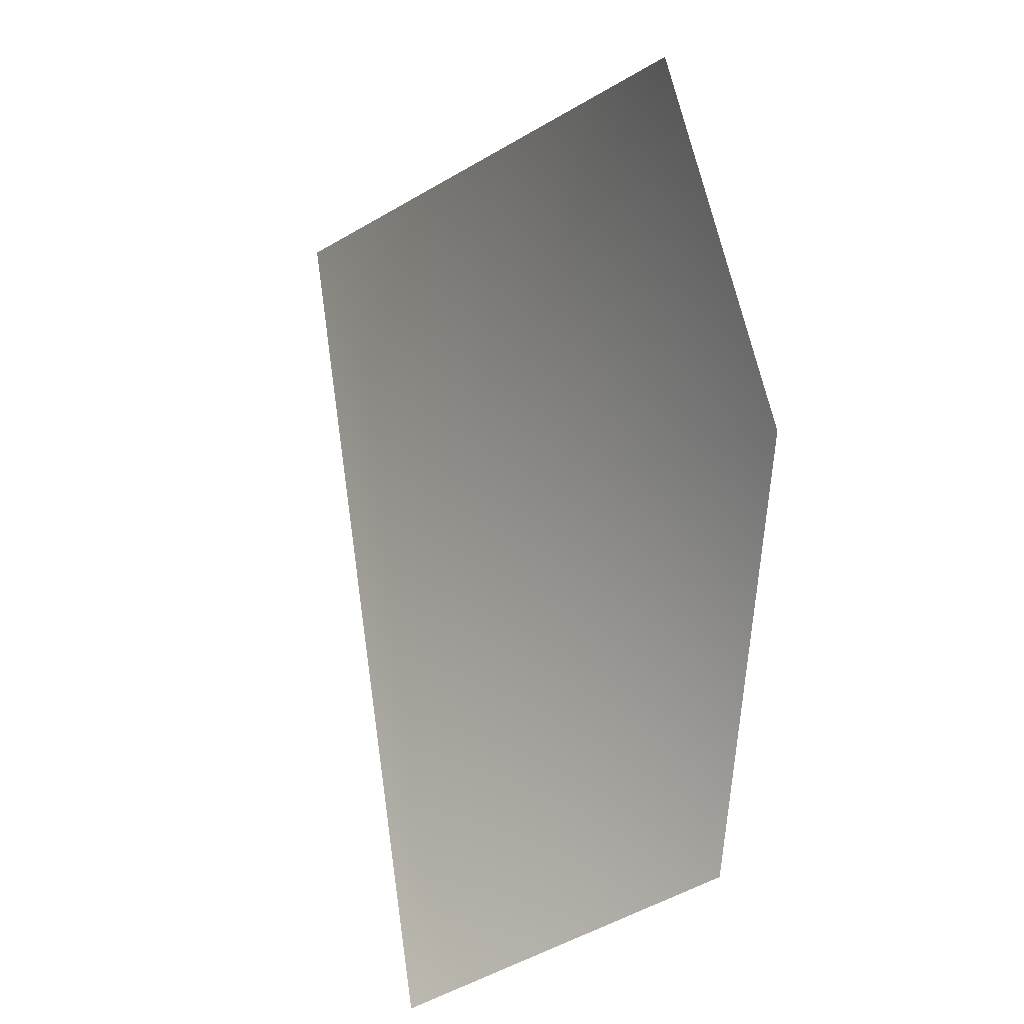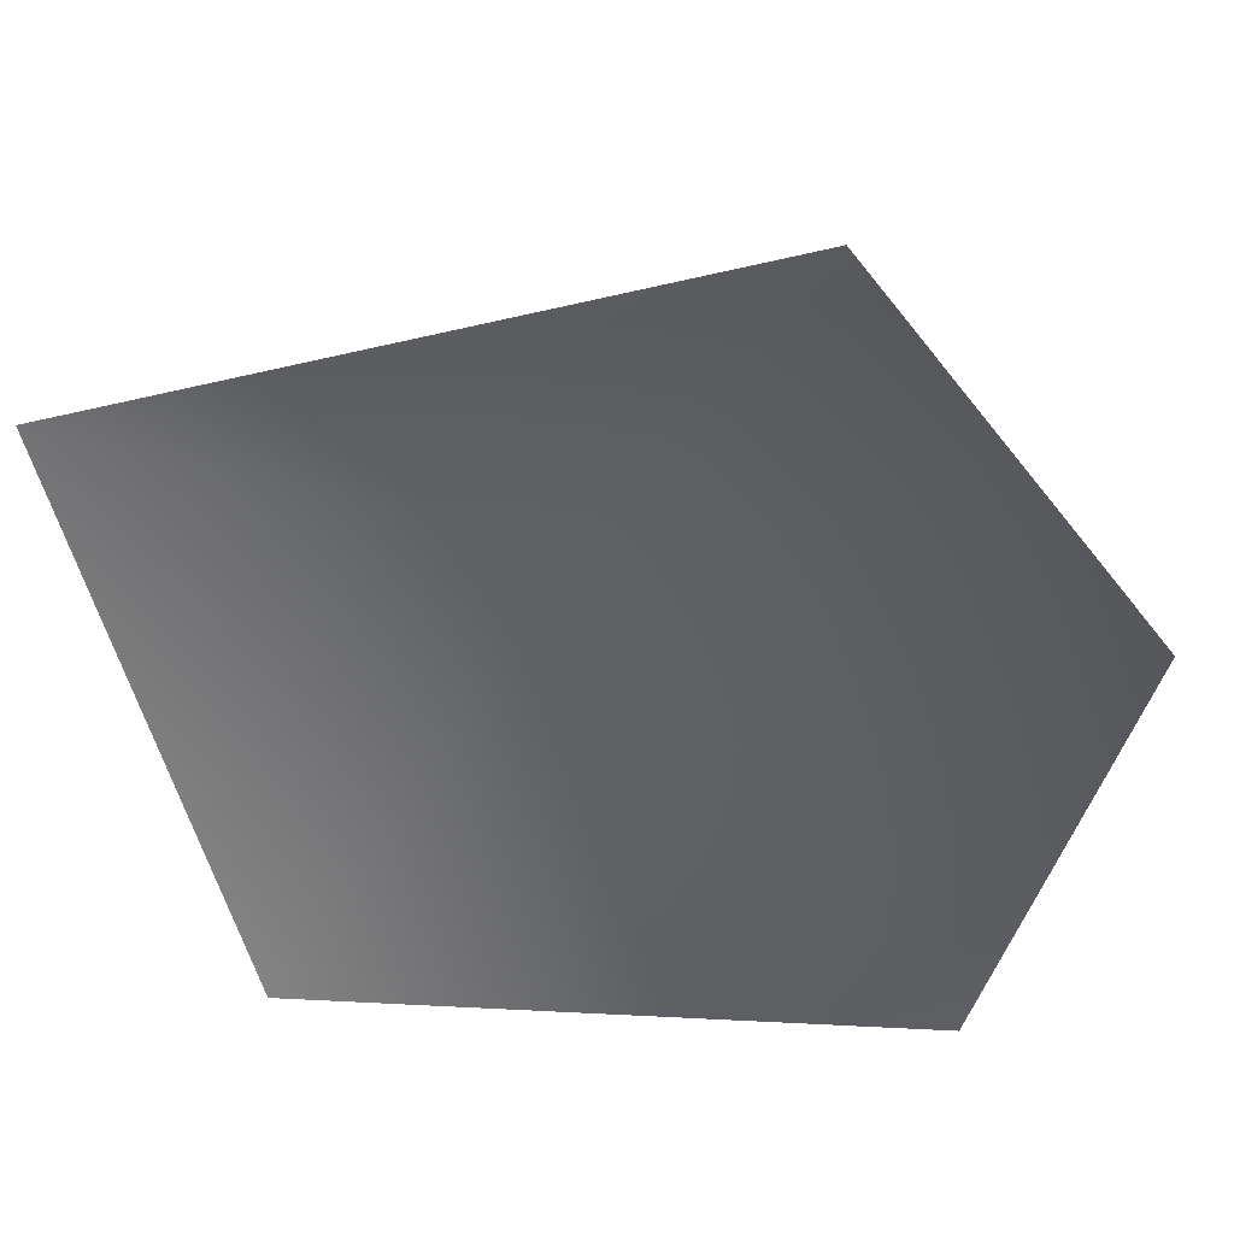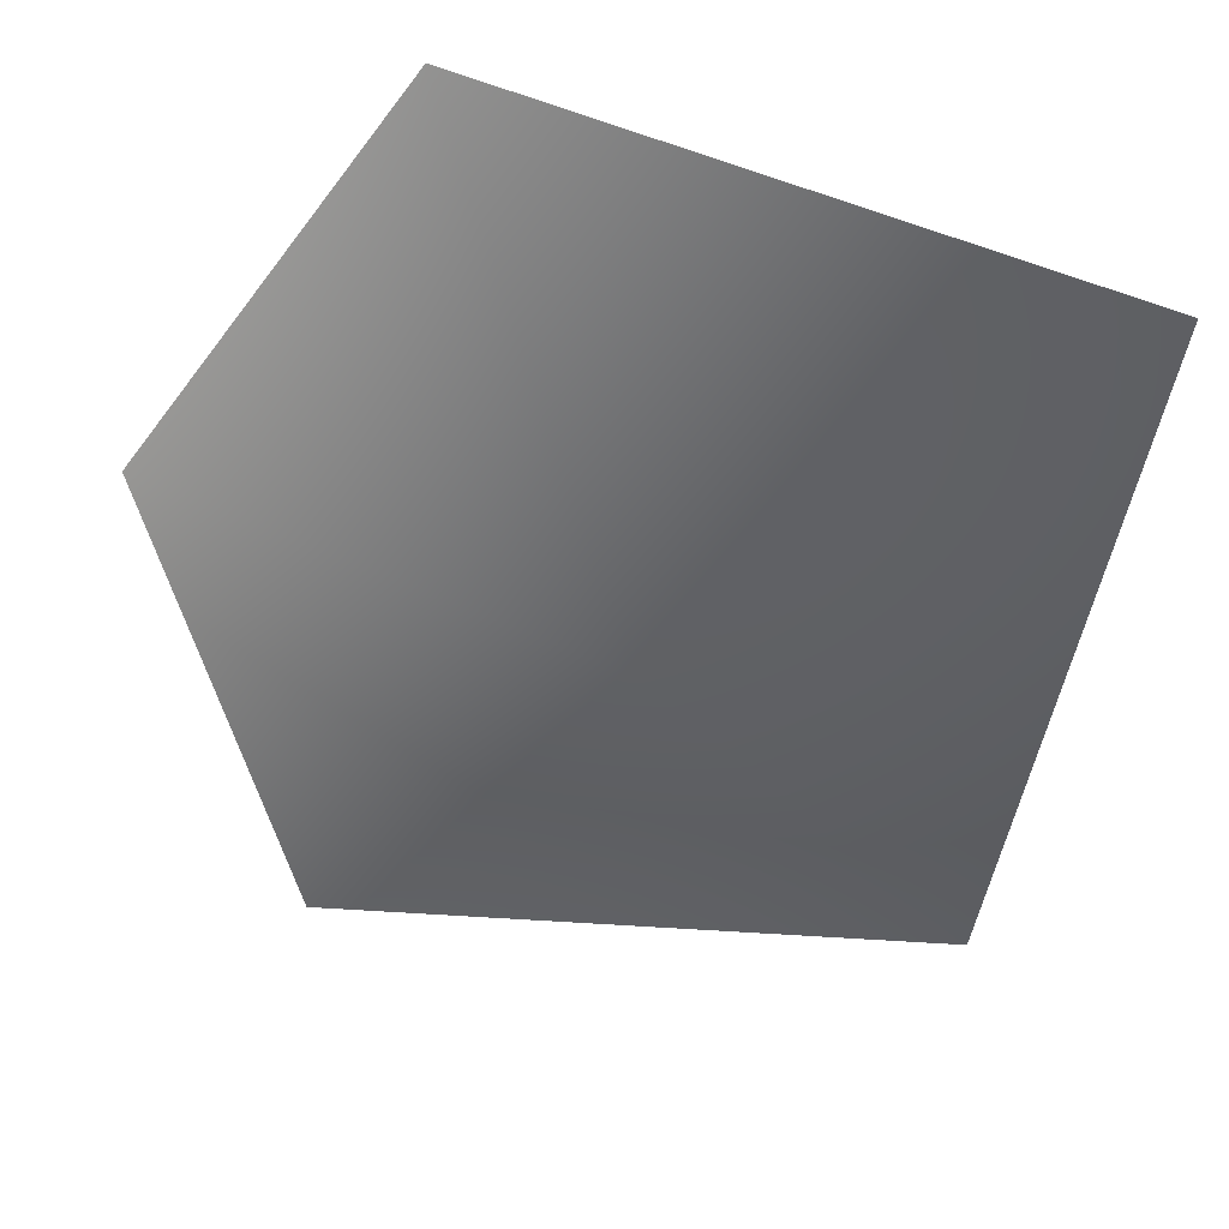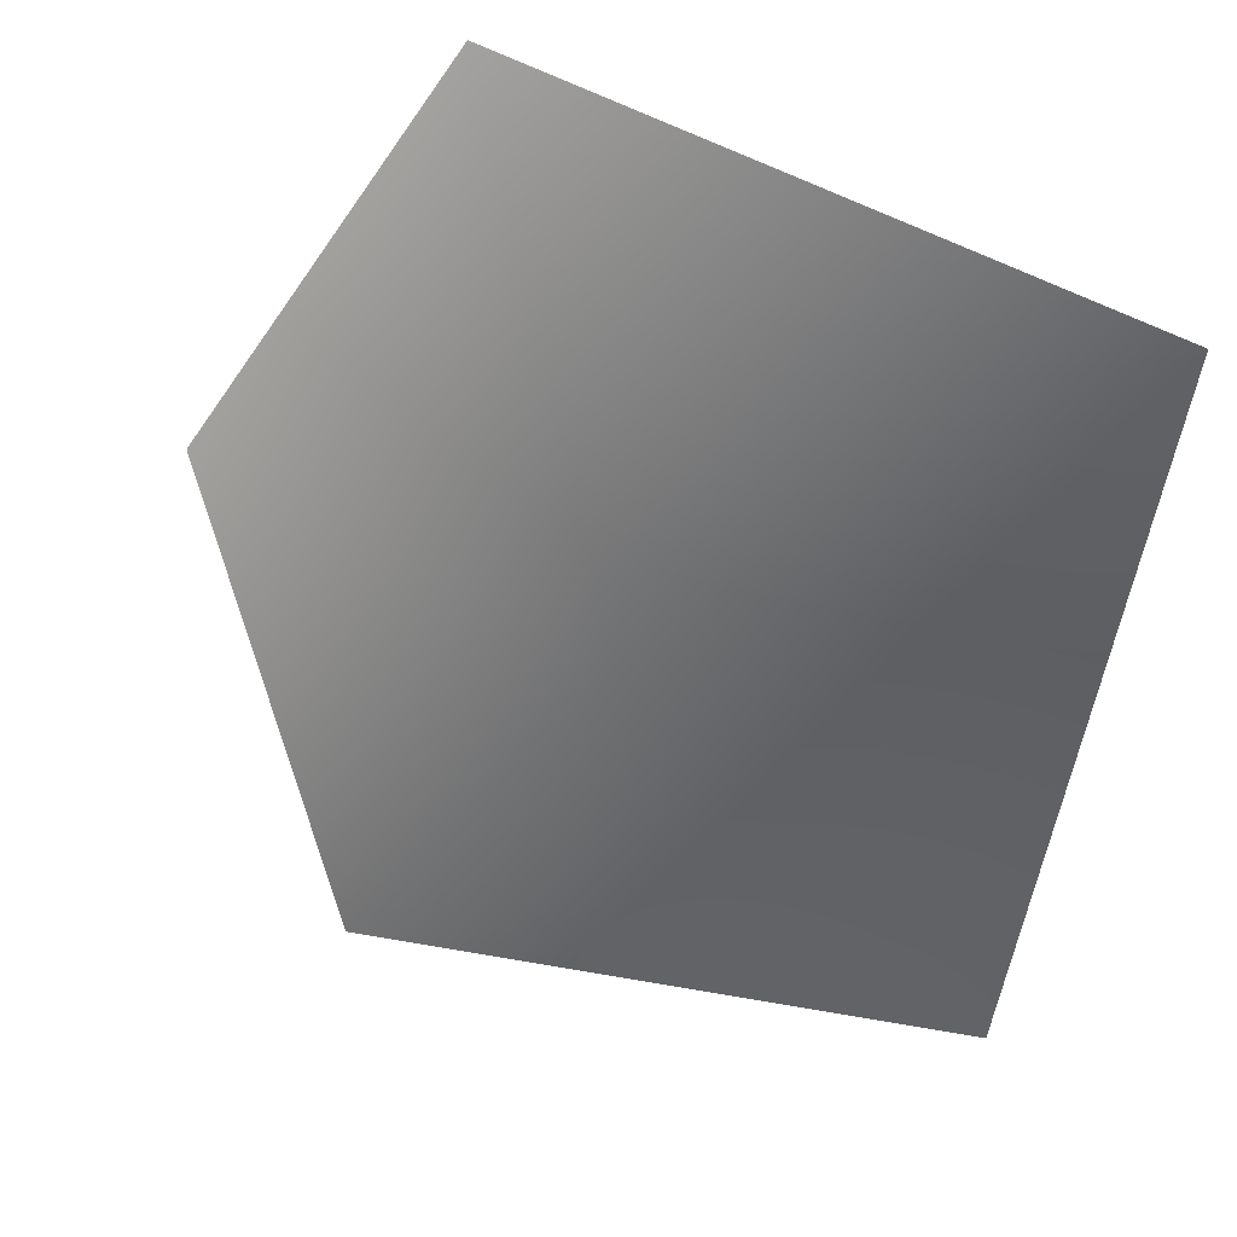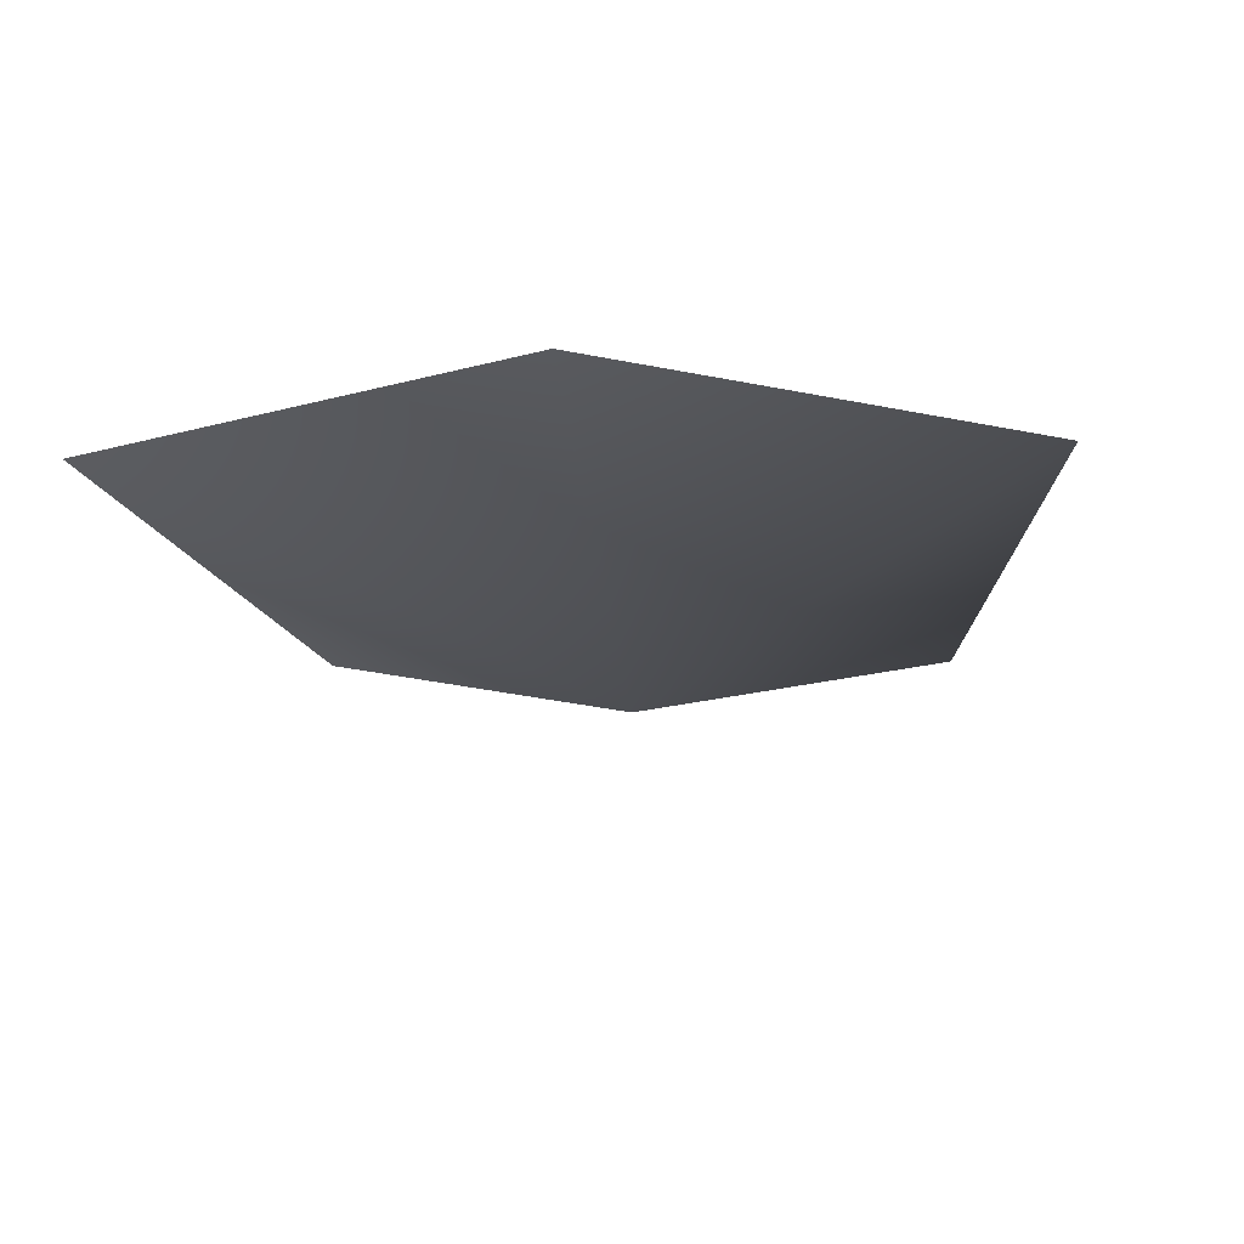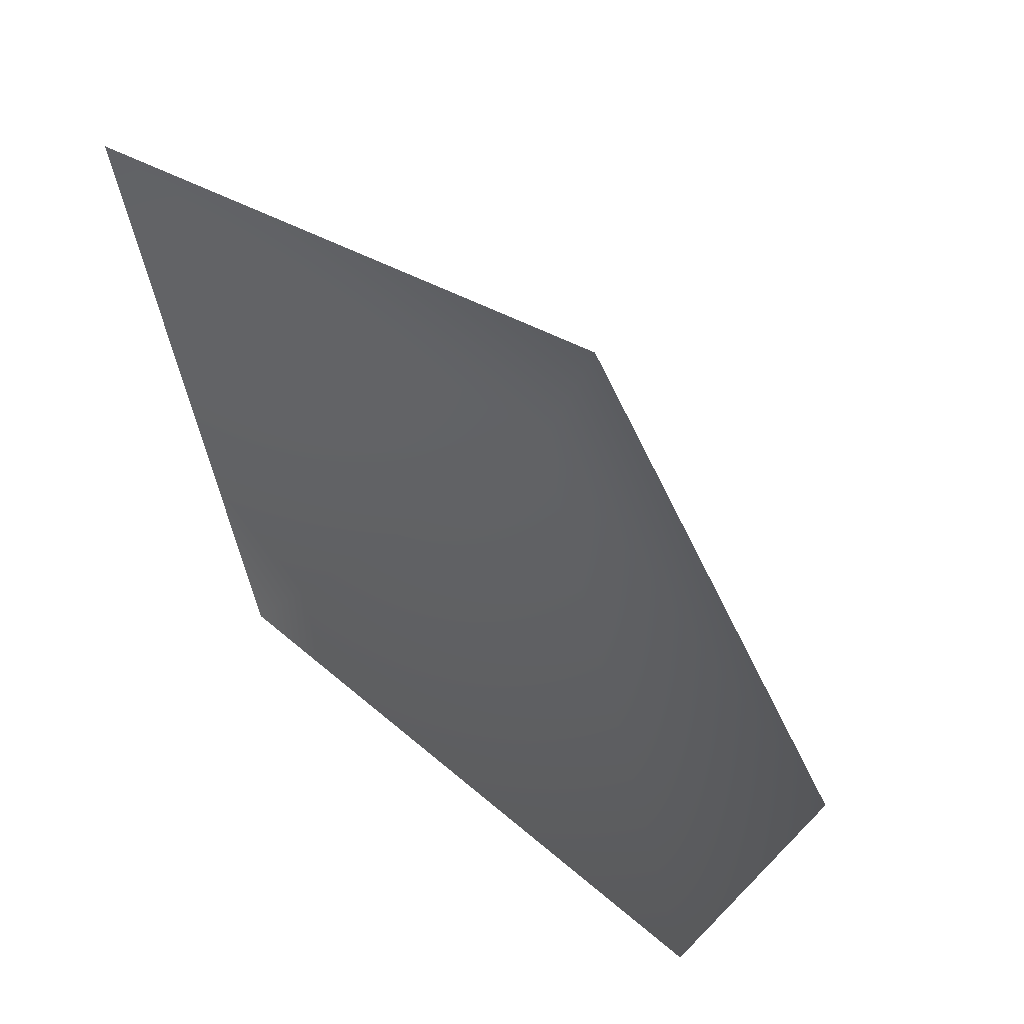
<metadata>
{"format":"obj","ext":"obj","renderer":"f3d","projection":"perspective","resolution":1024,"background":"white","views":[{"elev":9.1,"azim":120.9,"up":"+Z"},{"elev":44.6,"azim":-179.9,"up":"+Z"},{"elev":36.7,"azim":9.5,"up":"+Z"},{"elev":29.1,"azim":21.5,"up":"+Z"},{"elev":-19.0,"azim":-77.8,"up":"+Y"},{"elev":53.8,"azim":-139.0,"up":"+Z"}]}
</metadata>
<code>
v 0.5519 0.3216 -0.7847
v 0.8058 0.3216 0.538
v 3.722e-06 1.22e-13 -1.834e-06
v -0.3713 0.3216 0.8639
v -0.9232 0.3216 0.06826
v -0.665 0.3216 -0.8764
g cabbage_alpha_3226_462
f 1 3 2
f 2 3 4
f 5 4 3
f 5 3 6
f 6 3 1

</code>
